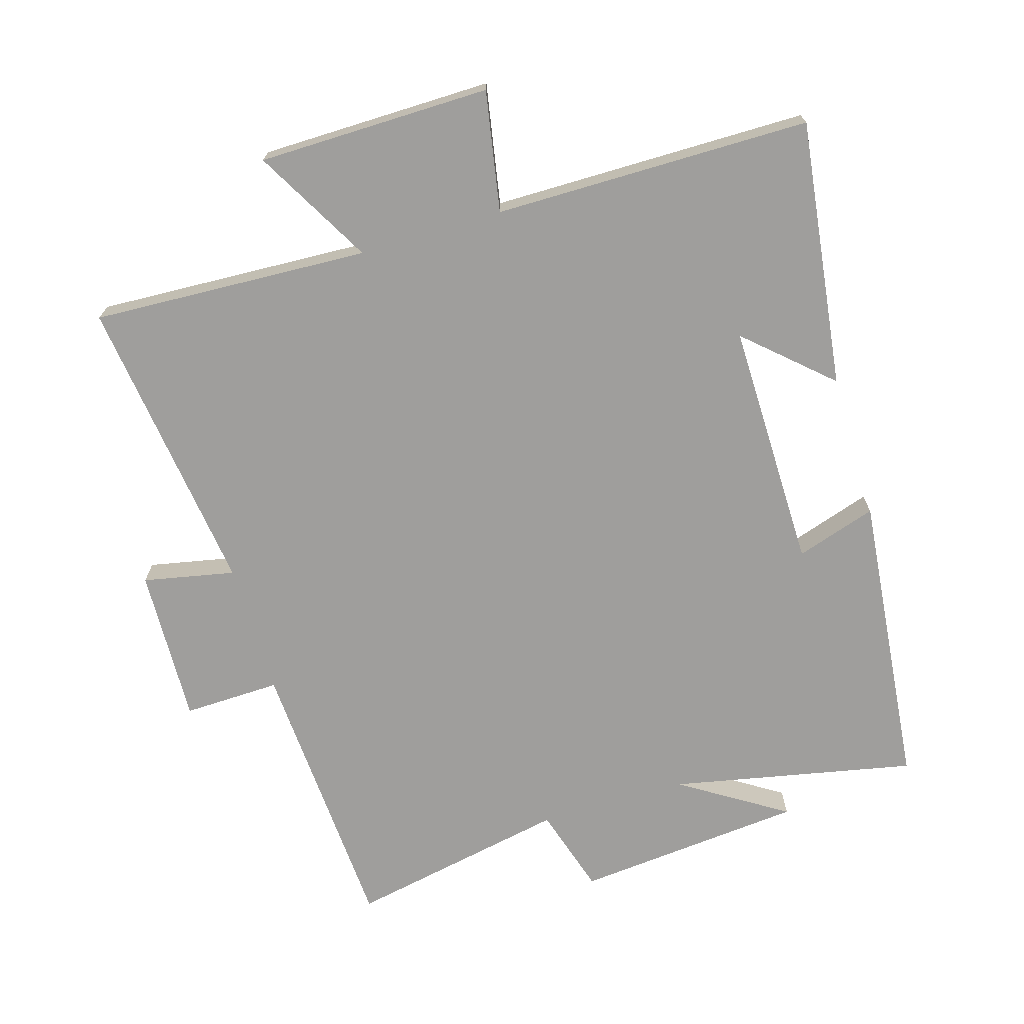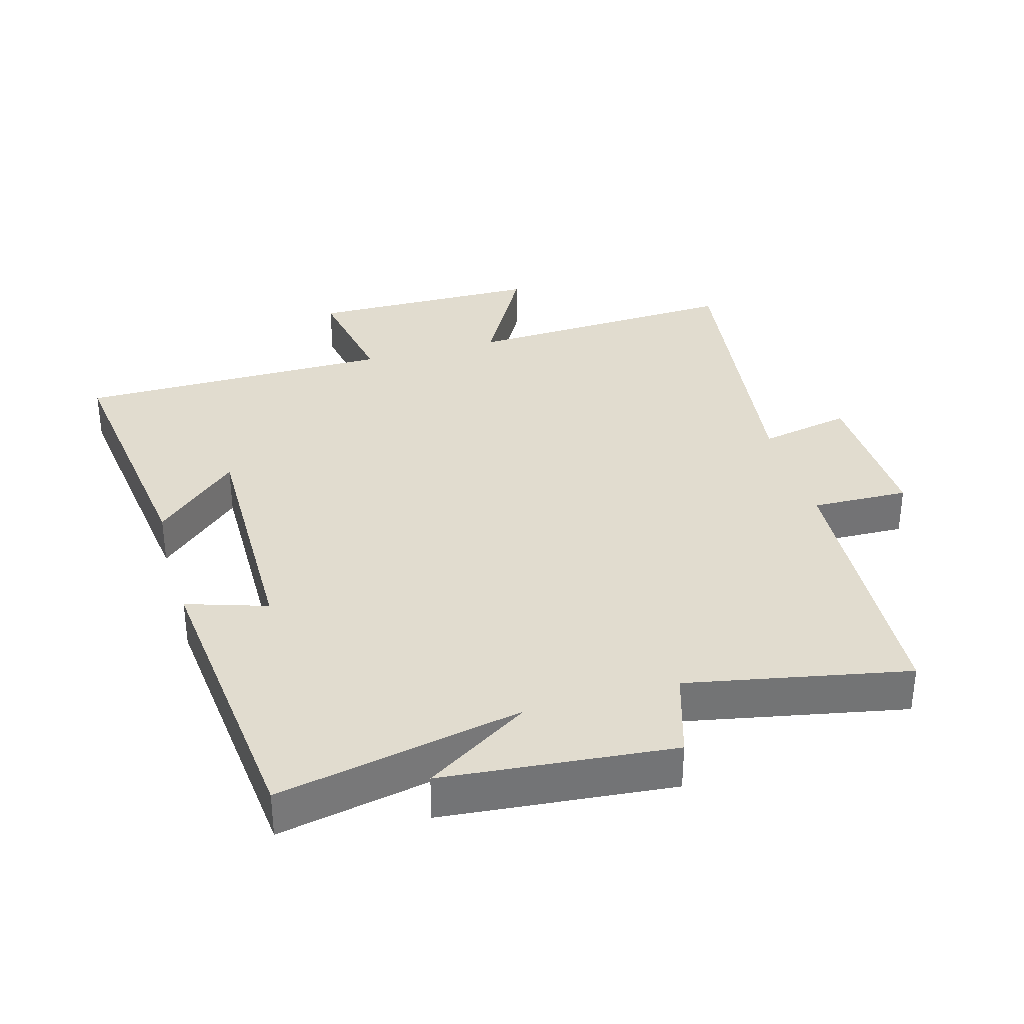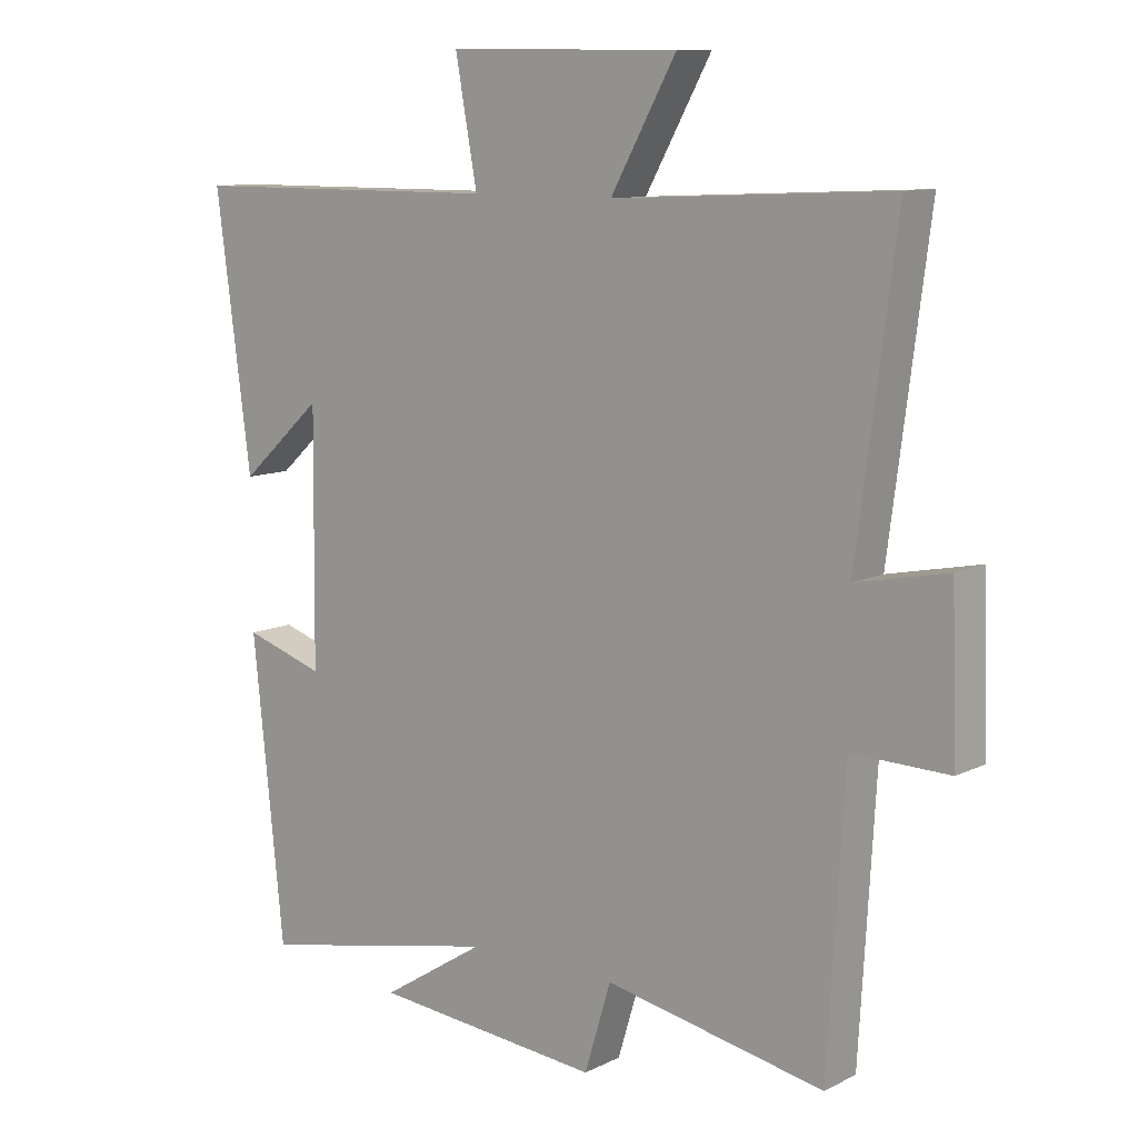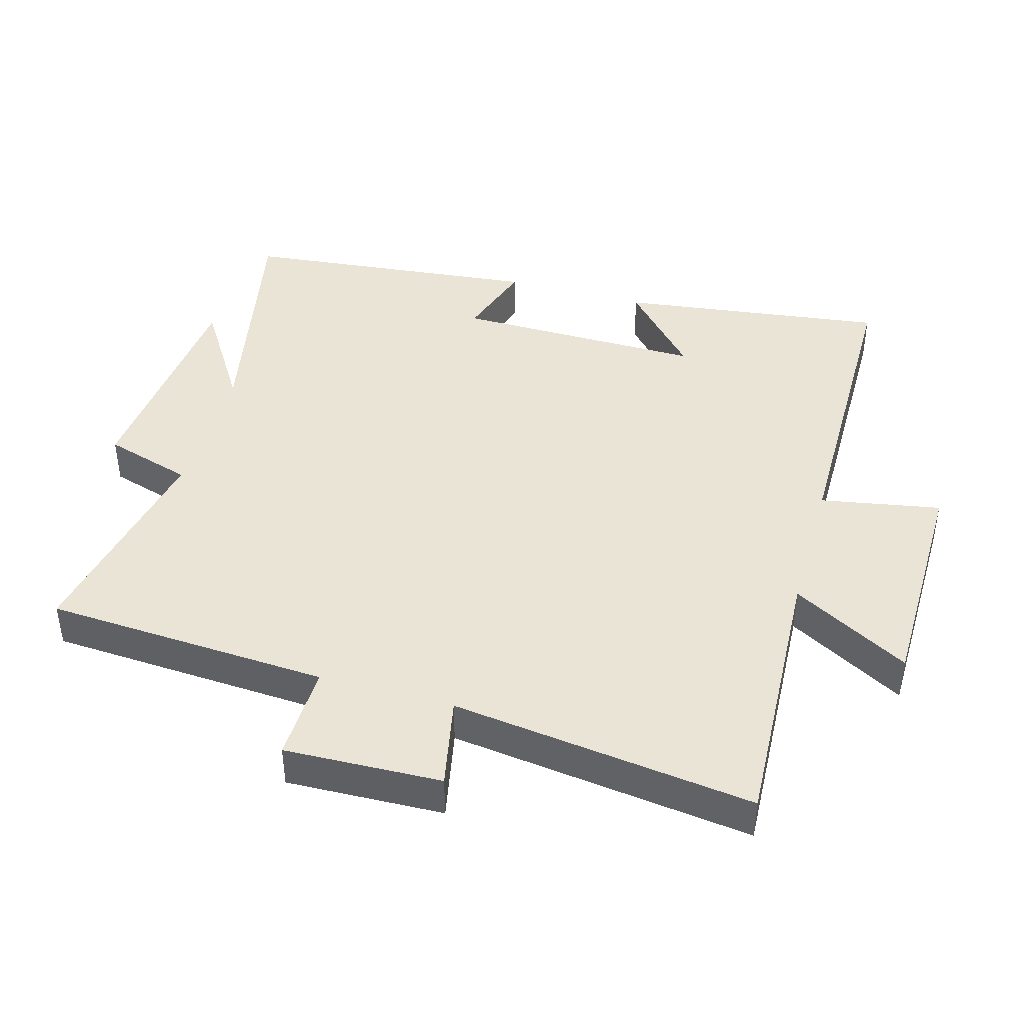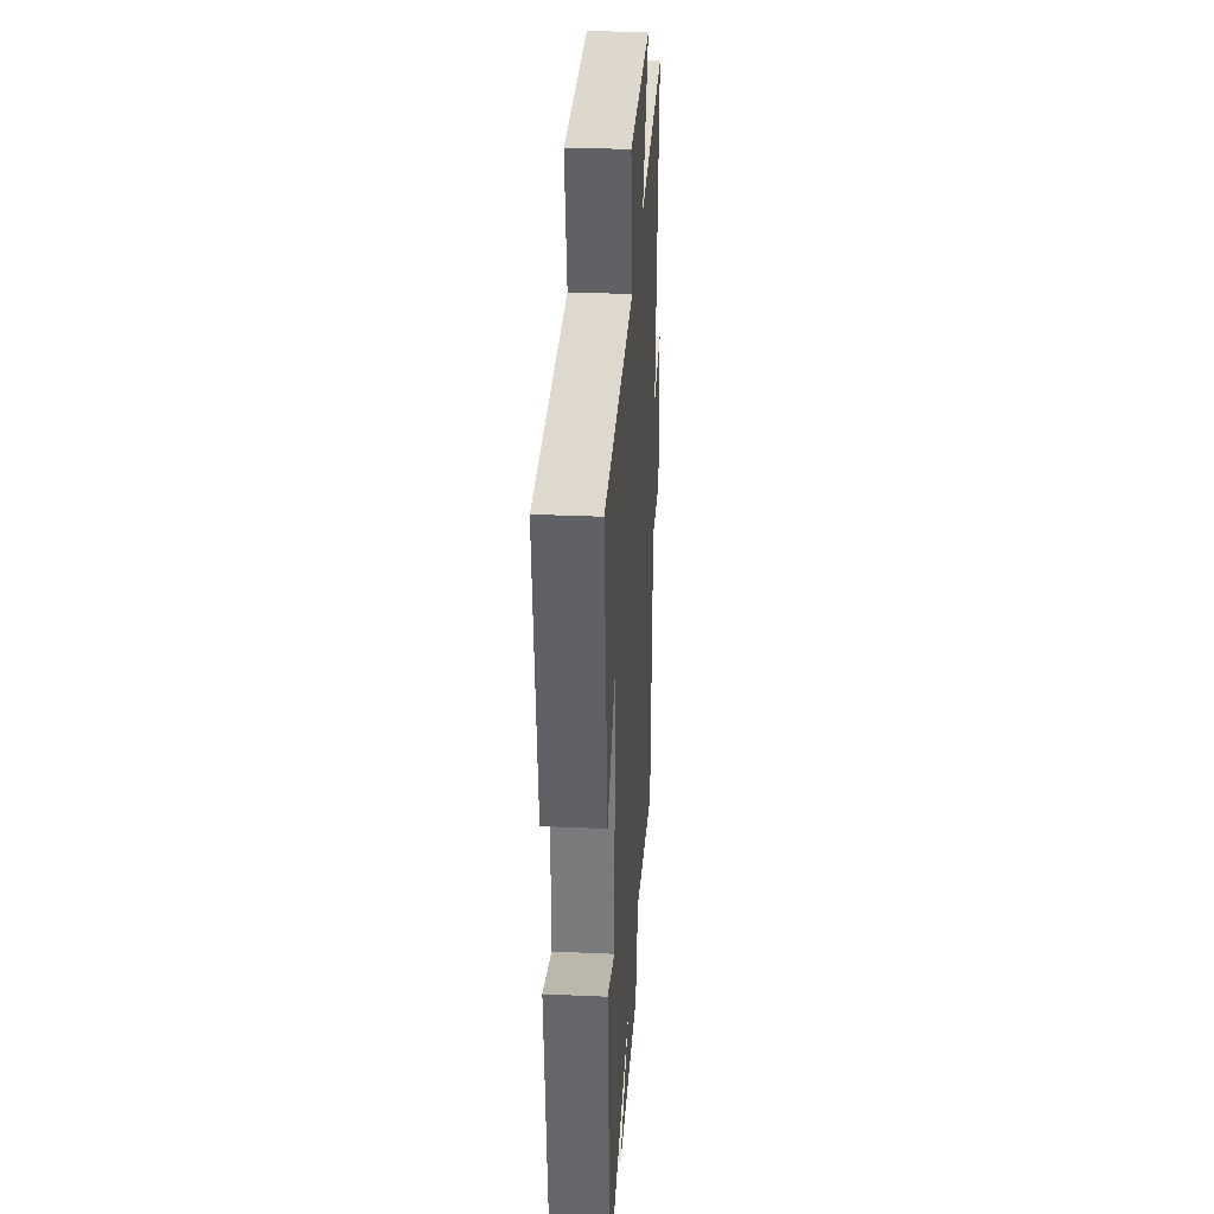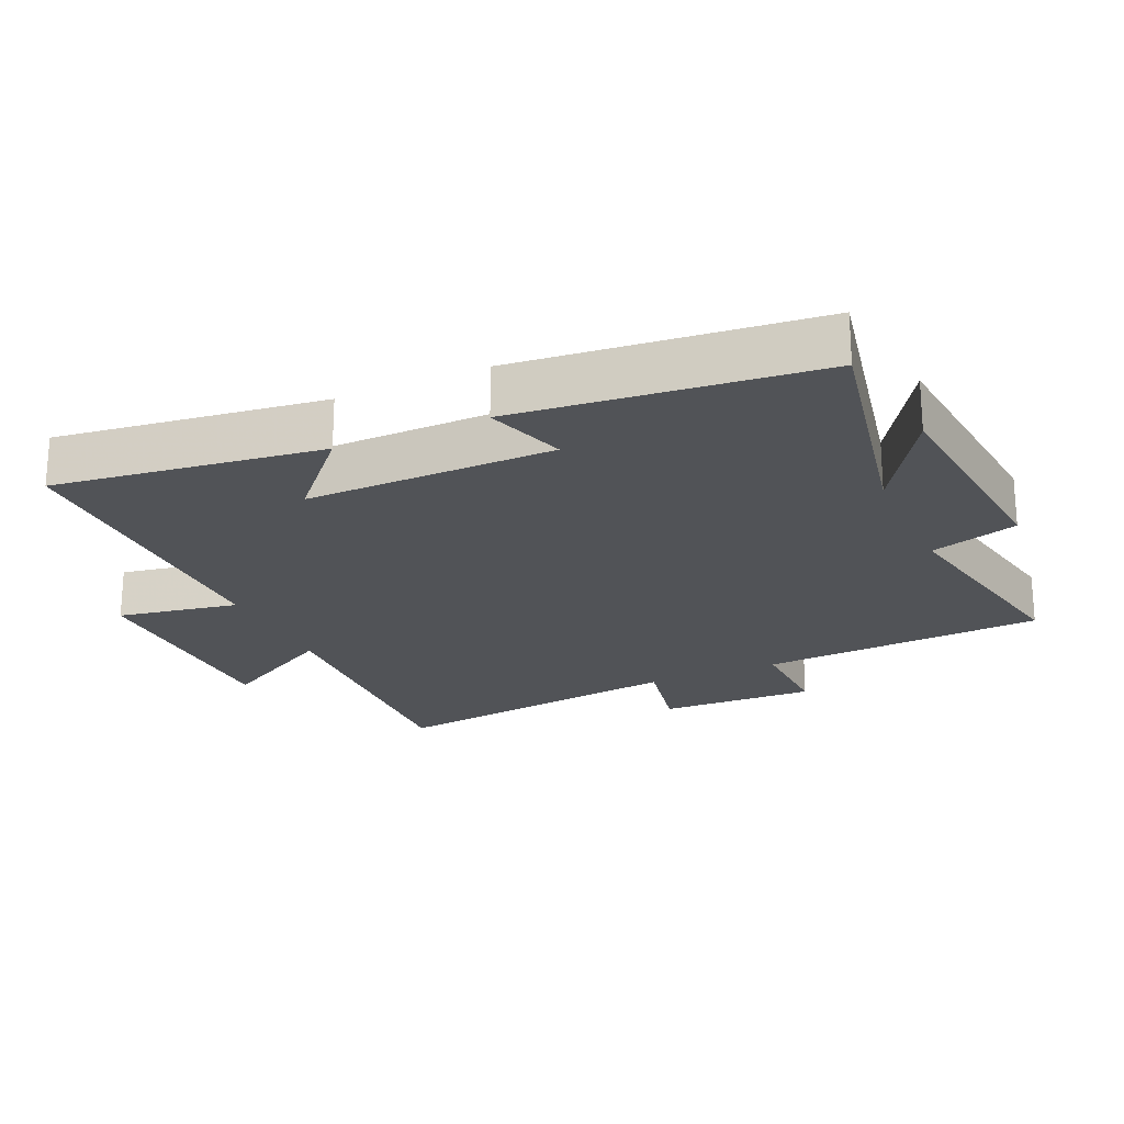
<metadata>
{"format":"obj","ext":"obj","renderer":"f3d","projection":"perspective","resolution":1024,"background":"white","views":[{"elev":-70.9,"azim":16.7,"up":"+Y"},{"elev":34.3,"azim":164.2,"up":"+Y"},{"elev":10.4,"azim":-140.7,"up":"+Z"},{"elev":42.7,"azim":-74.2,"up":"+Y"},{"elev":31.9,"azim":93.6,"up":"+Z"},{"elev":-22.1,"azim":114.3,"up":"+Y"}]}
</metadata>
<code>
v -0.559 0.07 0.52
v -0.141 0.07 0.5
v -0.24 0.07 0.677
v 0.11 0.07 0.681
v 0.077 0.07 0.5
v 0.553 0.07 0.498
v 0.5 0.07 0.097
v 0.375 0.07 0.21
v 0.379 0.07 -0.164
v 0.5 0.07 -0.125
v 0.453 0.07 -0.575
v 0.085 0.07 -0.5
v 0.243 0.07 -0.6
v -0.103 0.07 -0.632
v -0.143 0.07 -0.5
v -0.475 0.07 -0.565
v -0.5 0.07 -0.138
v -0.646 0.07 -0.142
v -0.638 0.07 0.094
v -0.5 0.07 0.066
v -0.559 0 0.52
v -0.141 0 0.5
v -0.24 0 0.677
v 0.11 0 0.681
v 0.077 0 0.5
v 0.553 0 0.498
v 0.5 0 0.097
v 0.375 0 0.21
v 0.379 0 -0.164
v 0.5 0 -0.125
v 0.453 0 -0.575
v 0.085 0 -0.5
v 0.243 0 -0.6
v -0.103 0 -0.632
v -0.143 0 -0.5
v -0.475 0 -0.565
v -0.5 0 -0.138
v -0.646 0 -0.142
v -0.638 0 0.094
v -0.5 0 0.066
f 17 18 19 20
f 15 16 17 20
f 15 20 1 2
f 12 13 14 15
f 12 15 2
f 9 10 11 12
f 8 9 12 2
f 5 6 7 8
f 5 8 2 3
f 3 4 5
f 40 39 38 37
f 40 37 36 35
f 22 21 40 35
f 35 34 33 32
f 22 35 32
f 32 31 30 29
f 22 32 29 28
f 28 27 26 25
f 23 22 28 25
f 25 24 23
f 1 21 22 2
f 2 22 23 3
f 3 23 24 4
f 4 24 25 5
f 5 25 26 6
f 6 26 27 7
f 7 27 28 8
f 8 28 29 9
f 9 29 30 10
f 10 30 31 11
f 11 31 32 12
f 12 32 33 13
f 13 33 34 14
f 14 34 35 15
f 15 35 36 16
f 16 36 37 17
f 17 37 38 18
f 18 38 39 19
f 19 39 40 20
f 20 40 21 1

</code>
